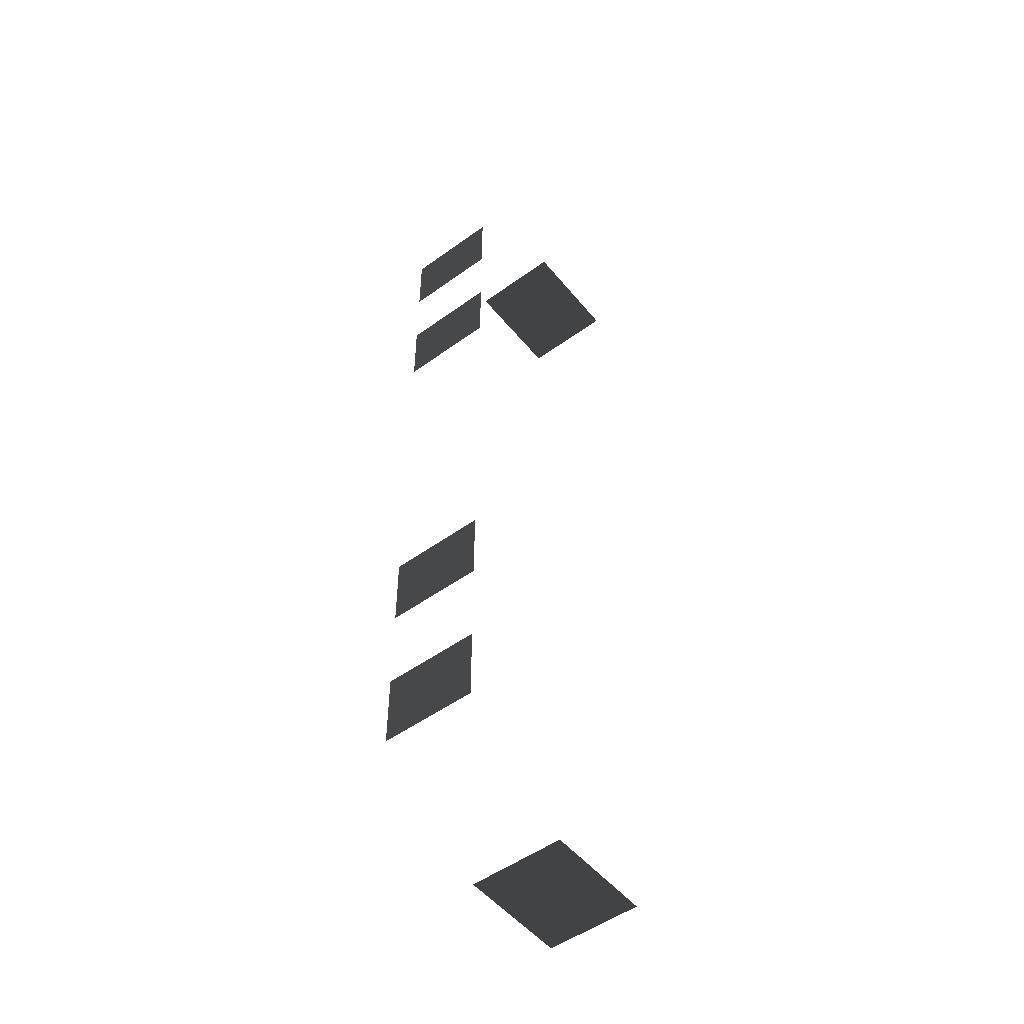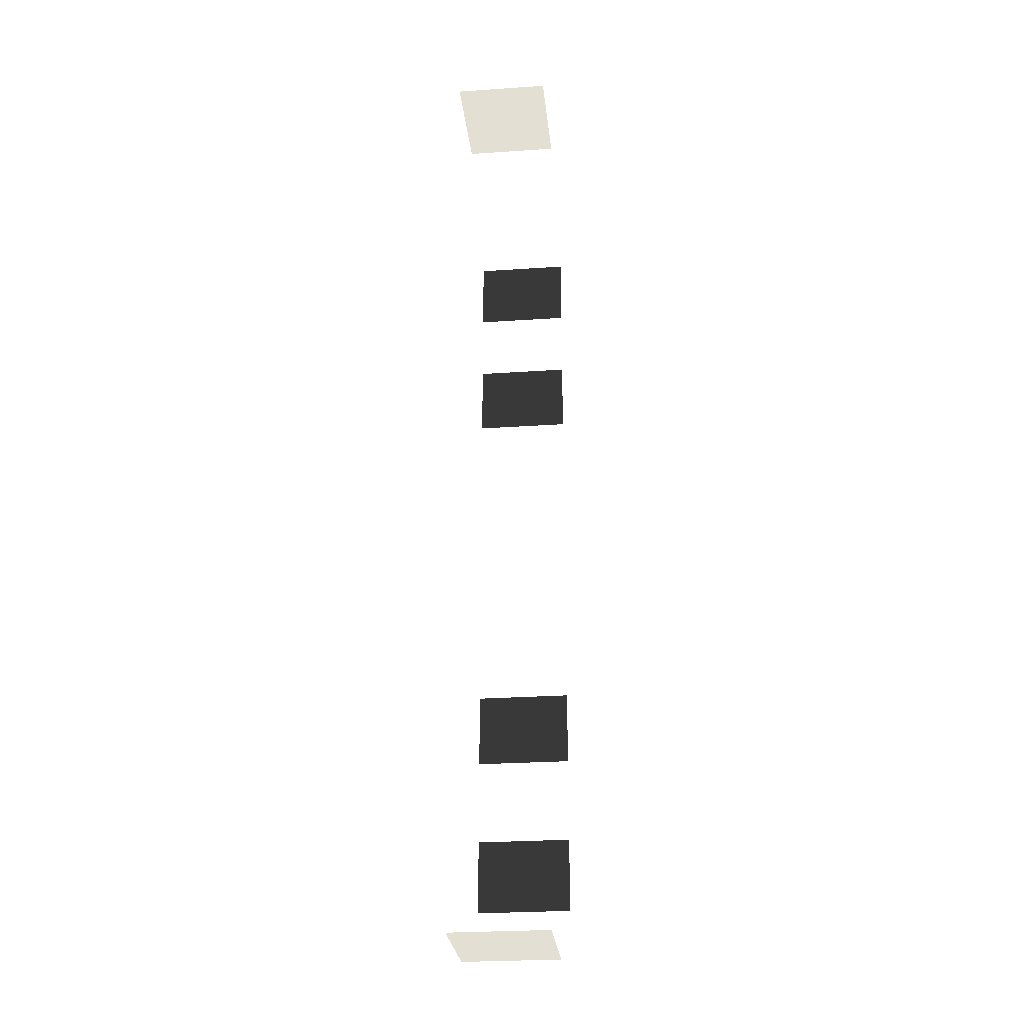
<metadata>
{"format":"obj","ext":"obj","renderer":"f3d","projection":"perspective","resolution":1024,"background":"white","views":[{"elev":-51.5,"azim":128.1,"up":"+Y"},{"elev":-27.2,"azim":-84.0,"up":"+Y"}]}
</metadata>
<code>
v -0.957 -5.113 -0.001043
v -0.957 -5.113 -1.482
v -0.957 -6.279 -1.482
v -0.957 -6.279 -0.001043
v -0.957 -2.608 -0.001043
v -0.957 -2.608 -1.482
v -0.957 -3.774 -1.482
v -0.957 -3.774 -0.001043
v -0.957 3.839 -0.001043
v -0.957 3.839 -1.482
v -0.957 2.673 -1.482
v -0.957 2.673 -0.001043
v -0.957 6.148 -0.001043
v -0.957 6.148 -1.482
v -0.957 4.981 -1.482
v -0.957 4.981 -0.001043
v -4.046 -7.499 -0.001043
v -4.046 -7.499 -1.482
v -4.629 -7.499 -1.482
v -4.629 -7.499 -0.001043
v -3.463 -7.499 -0.001043
v -3.463 -7.499 -1.482
v -2.88 -7.499 -0.001043
v -2.88 -7.499 -1.482
v -3.463 -7.499 -1.482
v -3.463 -7.499 -0.001043
v -3.463 7.447 -0.001043
v -3.463 7.447 -1.482
v -2.88 7.447 -1.482
v -2.88 7.447 -0.001043
v -4.046 7.447 -0.001043
v -4.046 7.447 -1.482
v -4.629 7.447 -0.001043
v -4.629 7.447 -1.482
v -4.046 7.447 -1.482
v -4.046 7.447 -0.001043
g Building.051_36214_609
f 1 3 2
f 1 4 3
f 5 7 6
f 5 8 7
f 9 11 10
f 9 12 11
f 13 15 14
f 13 16 15
f 17 19 18
f 17 20 19
f 21 17 18
f 21 18 22
f 23 25 24
f 23 26 25
f 27 29 28
f 27 30 29
f 31 27 28
f 31 28 32
f 33 35 34
f 33 36 35

</code>
